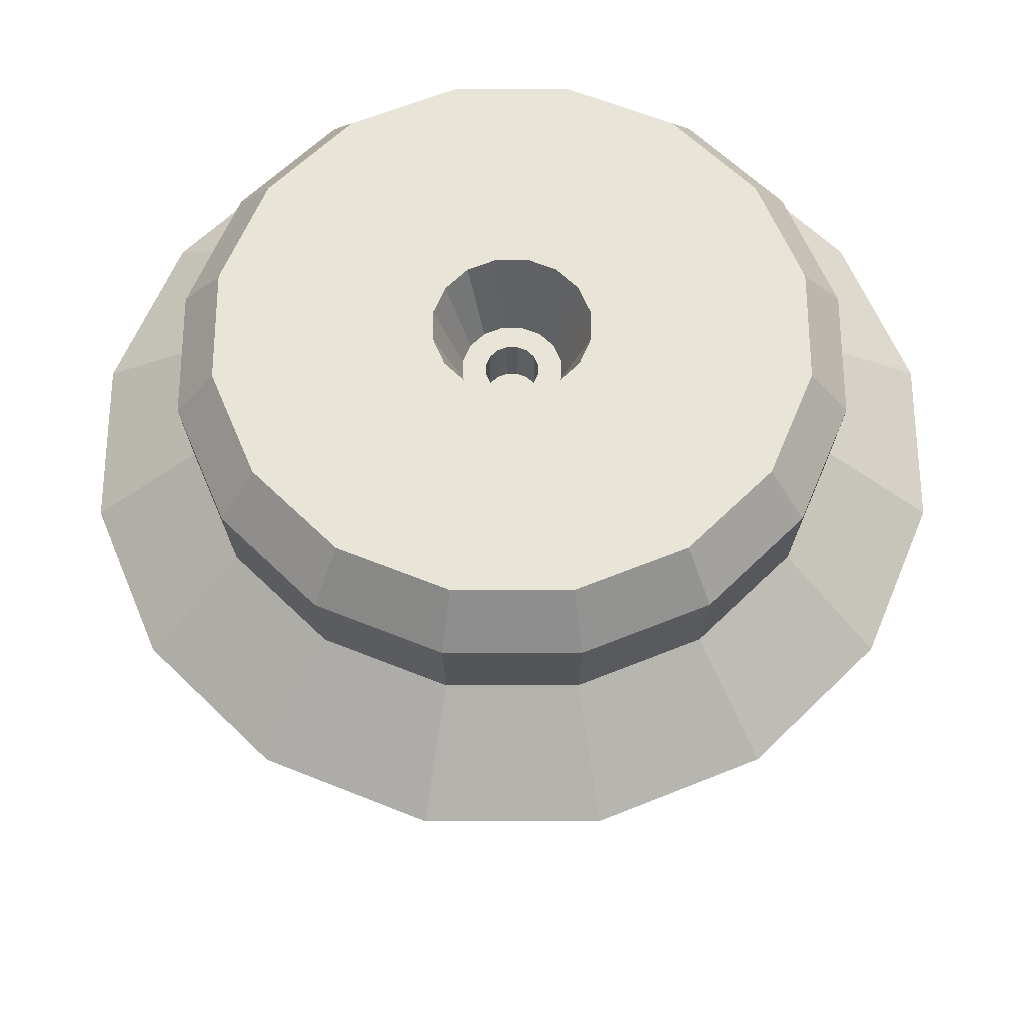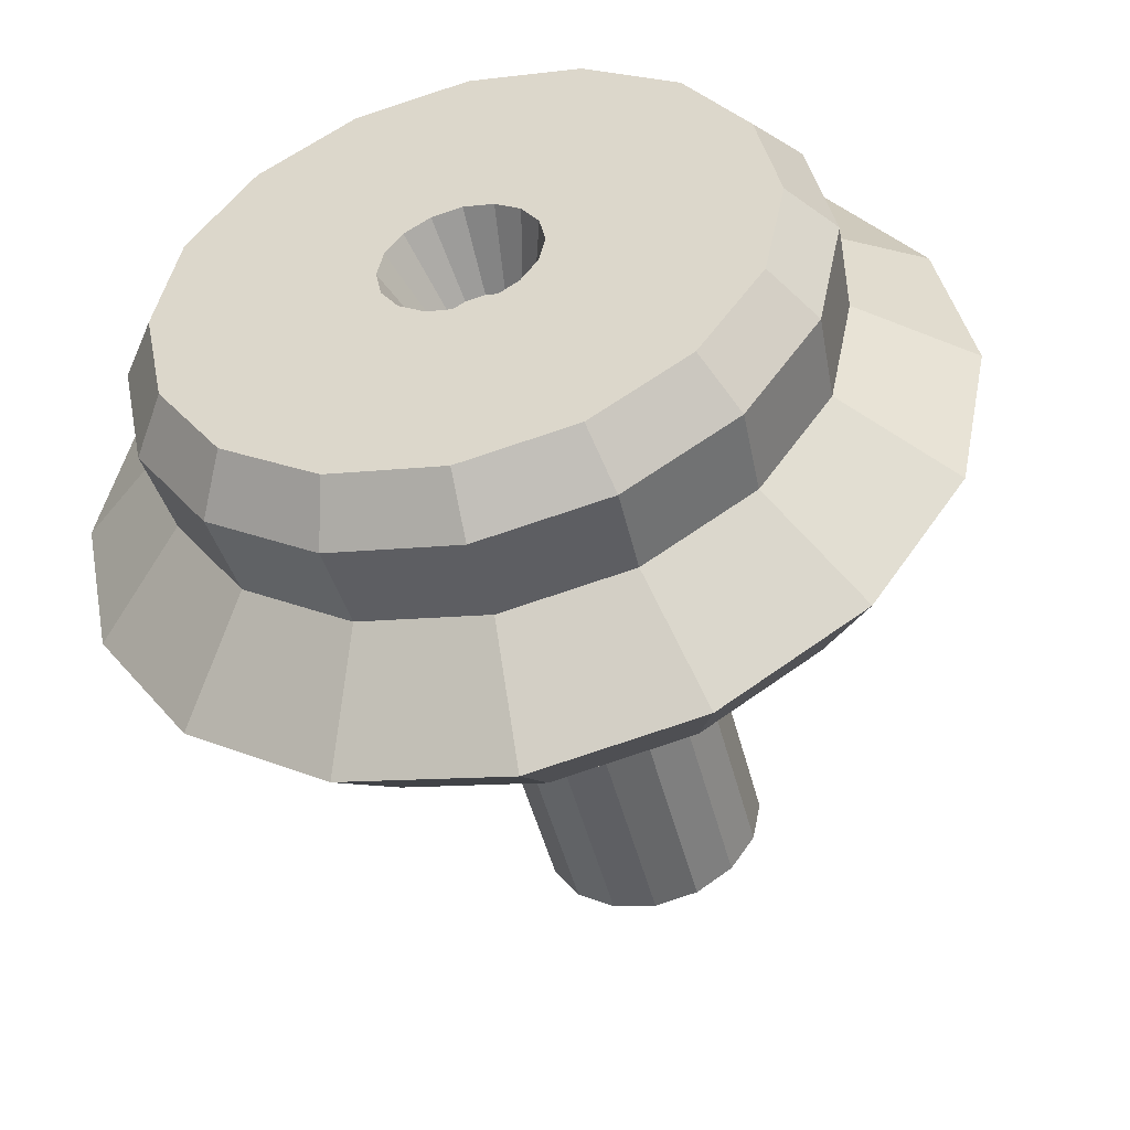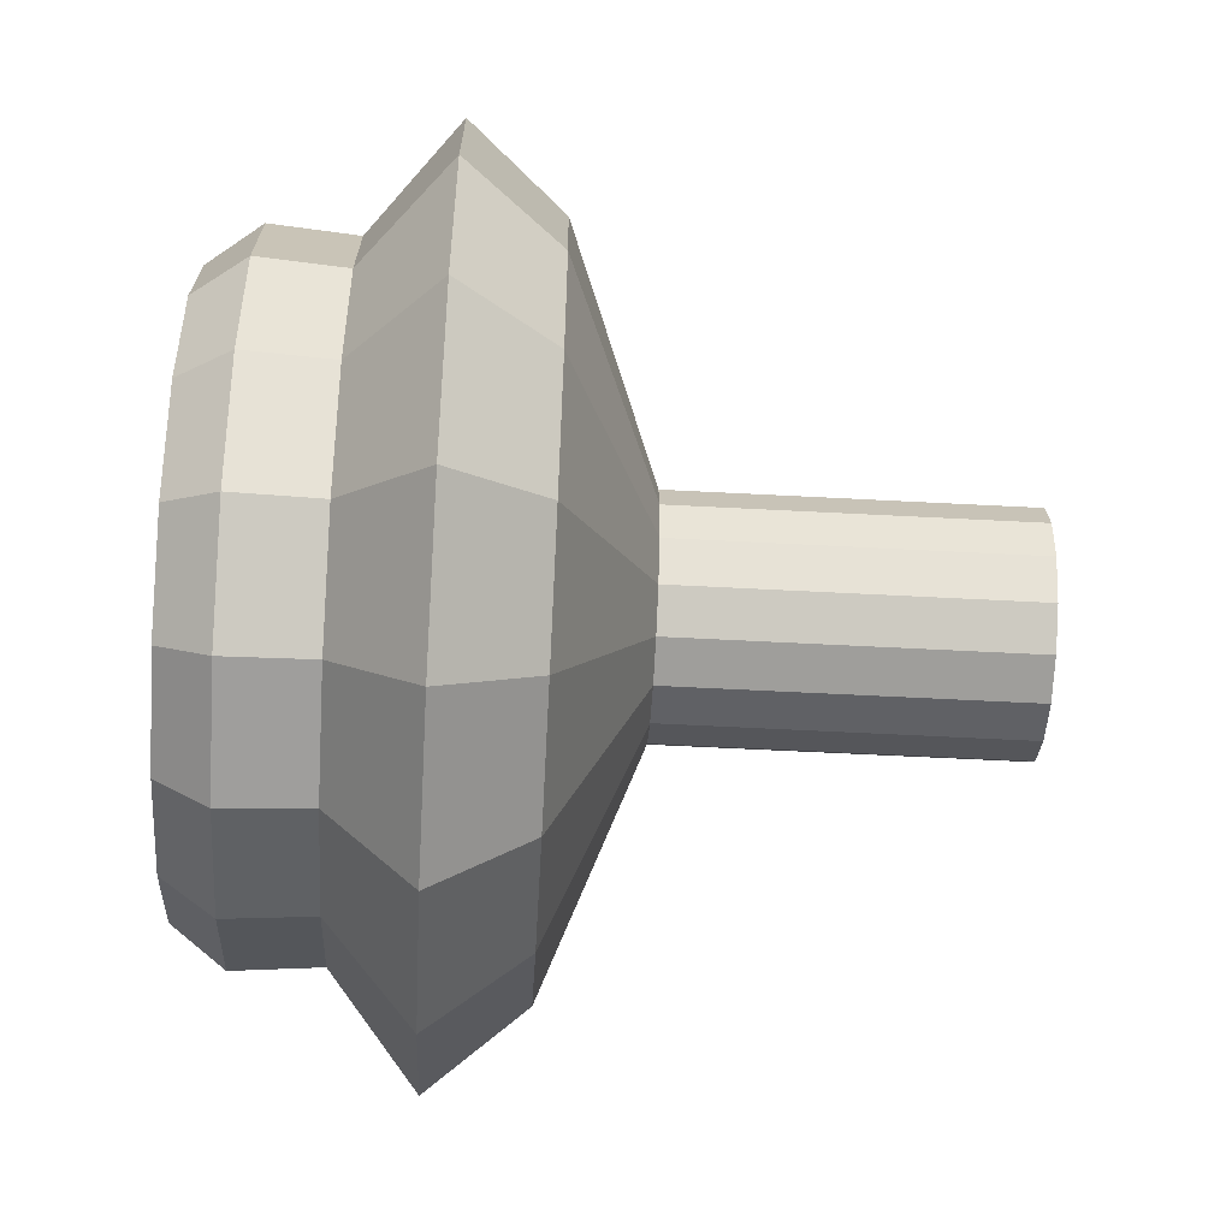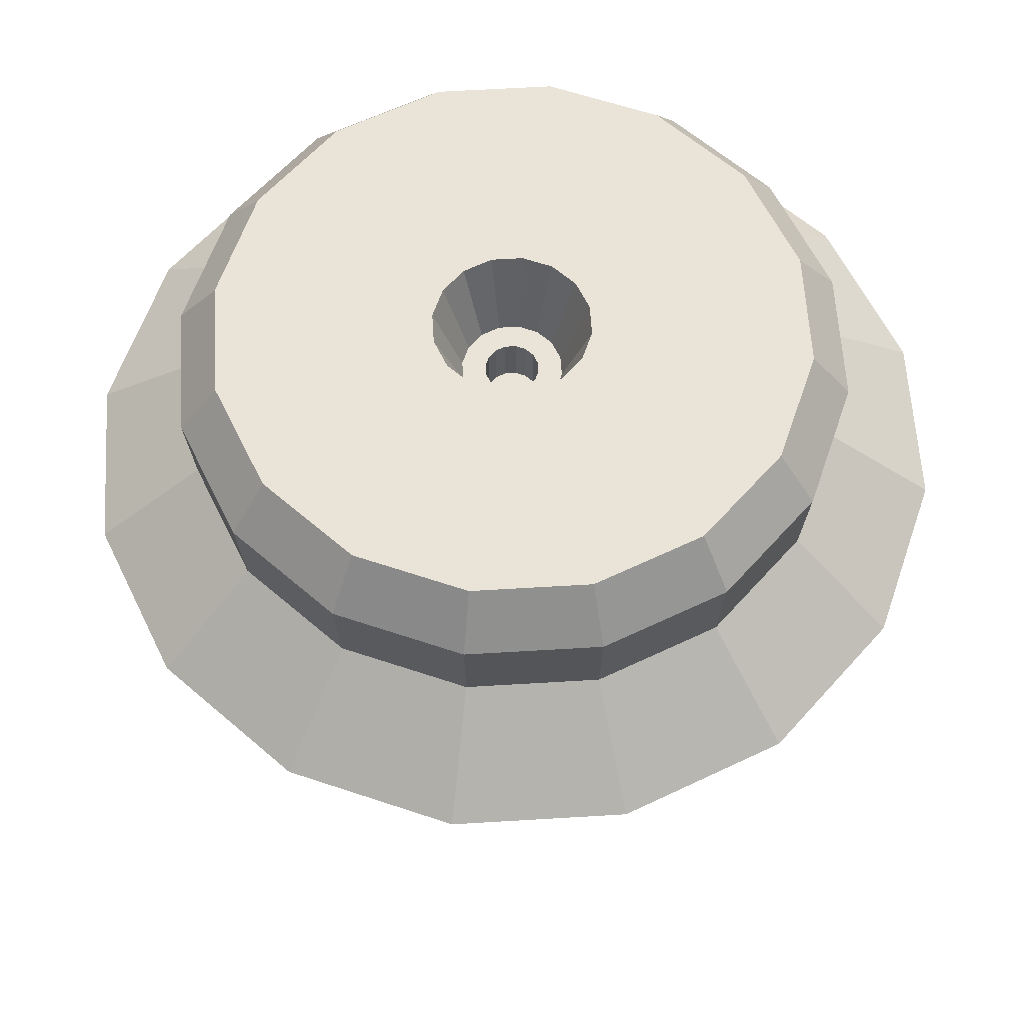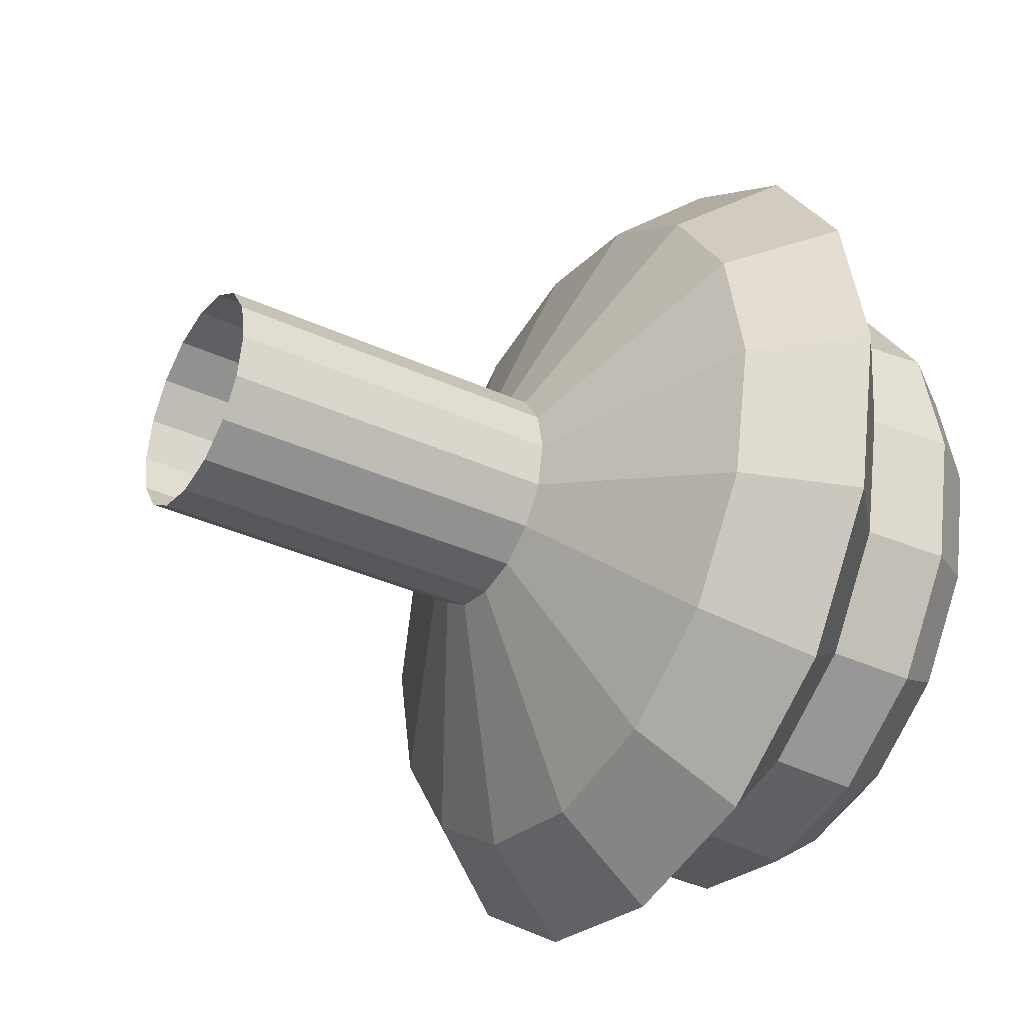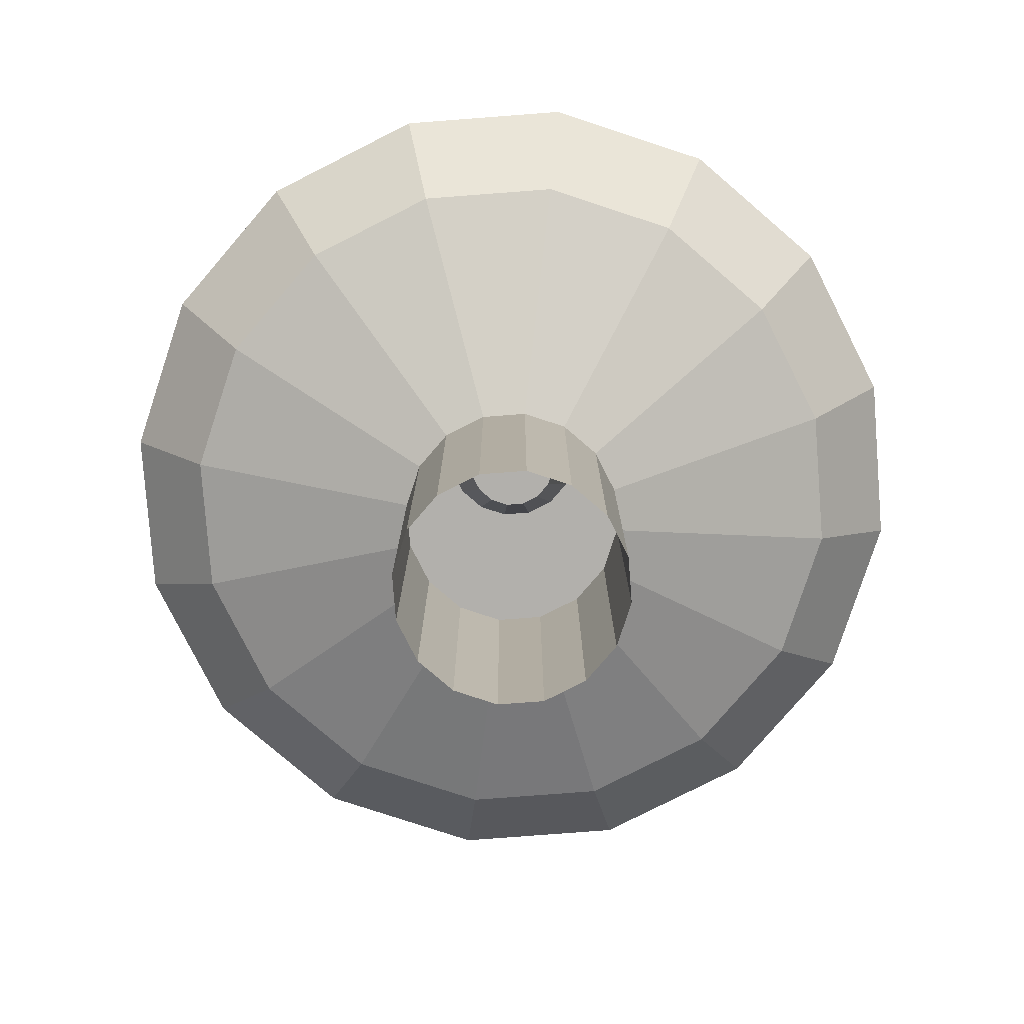
<metadata>
{"format":"obj","ext":"obj","renderer":"f3d","projection":"perspective","resolution":1024,"background":"white","views":[{"elev":61.3,"azim":-56.3,"up":"+Y"},{"elev":-48.7,"azim":-165.7,"up":"+Z"},{"elev":-59.5,"azim":-93.1,"up":"+Z"},{"elev":61.1,"azim":142.7,"up":"+Y"},{"elev":-36.3,"azim":59.1,"up":"+Z"},{"elev":-78.8,"azim":60.6,"up":"+Y"}]}
</metadata>
<code>
o Hole_Top_Circle
v -0.306 0.189 -0.306
v -0.3998 0.189 -0.1656
v -0.1656 0.189 -0.3998
v -0.306 1.484 -0.306
v -0.3998 1.484 -0.1656
v -0.1656 1.484 -0.3998
v -1.149 2.178 -1.149
v -1.502 2.178 -0.622
v -0.622 2.178 -1.502
v -0.8838 2.823 -0.8838
v -1.155 2.823 -0.4783
v -0.4783 2.823 -1.155
v -0.7792 3.021 -0.7792
v -1.018 3.021 -0.4217
v -0.4217 3.021 -1.018
v -0.2078 3.021 -0.2078
v -0.2715 3.021 -0.1124
v -0.1124 3.021 -0.2715
v -0.5059 1.827 -1.221
v -0.9347 1.827 -0.9347
v -1.221 1.827 -0.5059
v -0.4684 2.501 -1.131
v -0.8654 2.501 -0.8654
v -1.131 2.501 -0.4684
v -0.1331 2.718 -0.1331
v -0.1739 2.718 -0.07204
v -0.1739 2.718 0.07204
v -0.07204 2.718 -0.1739
v -0.07073 2.718 -0.07073
v -0.09241 2.718 -0.03828
v -0.09241 2.718 0.03828
v 0.03828 2.718 -0.09241
v -0.03828 2.718 -0.09241
v -0.07073 2.529 -0.07073
v -0.09241 2.529 -0.03828
v -0.09241 2.529 0.03828
v -0.07073 2.529 0.07073
v -0.03828 2.529 0.09241
v 0.03828 2.529 0.09241
v 0.07073 2.529 0.07073
v 0.09241 2.529 0.03828
v 0.09241 2.529 -0.03828
v 0.07073 2.529 -0.07073
v 0.03828 2.529 -0.09241
v -0.03828 2.529 -0.09241
v 0.306 0.189 -0.306
v 0.3998 0.189 -0.1656
v 0 0.189 -0.4328
v 0.1656 0.189 -0.3998
v 0.306 1.484 -0.306
v 0.3998 1.484 -0.1656
v 0 1.484 -0.4328
v 0.1656 1.484 -0.3998
v 1.149 2.178 -1.149
v 1.502 2.178 -0.622
v 0 2.178 -1.625
v 0.622 2.178 -1.502
v 0.8838 2.823 -0.8838
v 1.155 2.823 -0.4783
v 0 2.823 -1.25
v 0.4783 2.823 -1.155
v 0.7792 3.021 -0.7792
v 1.018 3.021 -0.4217
v 0 3.021 -1.102
v 0.4217 3.021 -1.018
v 0.2078 3.021 -0.2078
v 0.2715 3.021 -0.1124
v 0 3.021 -0.2938
v 0.1124 3.021 -0.2715
v 0 1.827 -1.322
v 0.5059 1.827 -1.221
v 0.9347 1.827 -0.9347
v 1.221 1.827 -0.5059
v 0 2.501 -1.224
v 0.4684 2.501 -1.131
v 0.8654 2.501 -0.8654
v 1.131 2.501 -0.4684
v 0.1331 2.718 -0.1331
v 0.1739 2.718 -0.07204
v 0.1739 2.718 0.07204
v 0 2.718 -0.1882
v 0.07204 2.718 -0.1739
v 0.07073 2.718 -0.07073
v 0.09241 2.718 -0.03828
v 0.09241 2.718 0.03828
v -0.03828 2.718 -0.09241
v 0 2.718 -0.1
v 0.03828 2.718 -0.09241
v 0.07073 2.529 -0.07073
v 0.09241 2.529 -0.03828
v 0.09241 2.529 0.03828
v 0.07073 2.529 0.07073
v 0.03828 2.529 0.09241
v 0 2.529 0.1
v -0.03828 2.529 0.09241
v -0.07073 2.529 0.07073
v -0.09241 2.529 0.03828
v -0.09241 2.529 -0.03828
v -0.07073 2.529 -0.07073
v -0.03828 2.529 -0.09241
v 0 2.529 -0.1
v 0.03828 2.529 -0.09241
v -0.306 0.189 0.306
v -0.3998 0.189 0.1656
v -0.4328 0.189 0
v -0.1656 0.189 0.3998
v -0.306 1.484 0.306
v -0.3998 1.484 0.1656
v -0.4328 1.484 0
v -0.1656 1.484 0.3998
v -1.149 2.178 1.149
v -1.502 2.178 0.622
v -1.625 2.178 0
v -0.622 2.178 1.502
v -0.8838 2.823 0.8838
v -1.155 2.823 0.4783
v -1.25 2.823 0
v -0.4783 2.823 1.155
v -0.7792 3.021 0.7792
v -1.018 3.021 0.4217
v -1.102 3.021 0
v -0.4217 3.021 1.018
v -0.2078 3.021 0.2078
v -0.2715 3.021 0.1124
v -0.2938 3.021 0
v -0.1124 3.021 0.2715
v -0.5059 1.827 1.221
v -0.9347 1.827 0.9347
v -1.221 1.827 0.5059
v -1.322 1.827 0
v -0.4684 2.501 1.131
v -0.8654 2.501 0.8654
v -1.131 2.501 0.4684
v -1.224 2.501 0
v -0.1331 2.718 0.1331
v -0.1739 2.718 0.07204
v -0.1882 2.718 0
v -0.1739 2.718 -0.07204
v -0.07204 2.718 0.1739
v -0.07073 2.718 0.07073
v -0.09241 2.718 0.03828
v -0.1 2.718 0
v -0.09241 2.718 -0.03828
v 0.03828 2.718 0.09241
v -0.03828 2.718 0.09241
v -0.07073 2.529 0.07073
v -0.09241 2.529 0.03828
v -0.1 2.529 0
v -0.09241 2.529 -0.03828
v -0.07073 2.529 -0.07073
v -0.03828 2.529 -0.09241
v 0.03828 2.529 -0.09241
v 0.07073 2.529 -0.07073
v 0.09241 2.529 -0.03828
v 0.1 2.529 0
v 0.09241 2.529 0.03828
v 0.07073 2.529 0.07073
v 0.03828 2.529 0.09241
v -0.03828 2.529 0.09241
v 0.306 0.189 0.306
v 0.3998 0.189 0.1656
v 0.4328 0.189 0
v 0 0.189 0.4328
v 0.1656 0.189 0.3998
v 0.306 1.484 0.306
v 0.3998 1.484 0.1656
v 0.4328 1.484 0
v 0 1.484 0.4328
v 0.1656 1.484 0.3998
v 1.149 2.178 1.149
v 1.502 2.178 0.622
v 1.625 2.178 0
v 0 2.178 1.625
v 0.622 2.178 1.502
v 0.8838 2.823 0.8838
v 1.155 2.823 0.4783
v 1.25 2.823 0
v 0 2.823 1.25
v 0.4783 2.823 1.155
v 0.7792 3.021 0.7792
v 1.018 3.021 0.4217
v 1.102 3.021 0
v 0 3.021 1.102
v 0.4217 3.021 1.018
v 0.2078 3.021 0.2078
v 0.2715 3.021 0.1124
v 0.2938 3.021 0
v 0 3.021 0.2938
v 0.1124 3.021 0.2715
v 0 1.827 1.322
v 0.5059 1.827 1.221
v 0.9347 1.827 0.9347
v 1.221 1.827 0.5059
v 1.322 1.827 0
v 0 2.501 1.224
v 0.4684 2.501 1.131
v 0.8654 2.501 0.8654
v 1.131 2.501 0.4684
v 1.224 2.501 0
v 0.1331 2.718 0.1331
v 0.1739 2.718 0.07204
v 0.1882 2.718 0
v 0.1739 2.718 -0.07204
v 0 2.718 0.1882
v 0.07204 2.718 0.1739
v 0.07073 2.718 0.07073
v 0.09241 2.718 0.03828
v 0.1 2.718 0
v 0.09241 2.718 -0.03828
v -0.03828 2.718 0.09241
v 0 2.718 0.1
v 0.03828 2.718 0.09241
v 0.07073 2.529 0.07073
v 0.09241 2.529 0.03828
v 0.1 2.529 0
v 0.09241 2.529 -0.03828
v 0.07073 2.529 -0.07073
v 0.03828 2.529 -0.09241
v 0 2.529 -0.1
v -0.03828 2.529 -0.09241
v -0.07073 2.529 -0.07073
v -0.09241 2.529 -0.03828
v -0.1 2.529 0
v -0.09241 2.529 0.03828
v -0.07073 2.529 0.07073
v -0.03828 2.529 0.09241
v 0 2.529 0.1
v 0.03828 2.529 0.09241
f 3 6 52 48
f 2 5 4 1
f 1 4 6 3
f 105 109 5 2
f 19 9 56 70
f 21 8 7 20
f 20 7 9 19
f 130 113 8 21
f 22 12 60 74
f 24 11 10 23
f 23 10 12 22
f 134 117 11 24
f 117 121 14 11
f 12 15 64 60
f 11 14 13 10
f 10 13 15 12
f 15 18 68 64
f 14 17 16 13
f 13 16 18 15
f 121 125 17 14
f 109 130 21 5
f 4 20 19 6
f 5 21 20 4
f 6 19 70 52
f 113 134 24 8
f 7 23 22 9
f 8 24 23 7
f 9 22 74 56
f 18 28 81 68
f 17 26 25 16
f 16 25 28 18
f 125 137 26 17
f 137 142 30 26
f 27 31 142 137
f 28 33 87 81
f 26 30 29 25
f 25 29 33 28
f 87 101 44 32
f 33 45 101 87
f 30 35 34 29
f 29 34 45 33
f 142 148 35 30
f 31 36 148 142
f 35 148 36 37 38 94 39 40 41 155 42 43 44 101 45 34
f 49 48 52 53
f 47 46 50 51
f 46 49 53 50
f 162 47 51 167
f 71 70 56 57
f 73 72 54 55
f 72 71 57 54
f 194 73 55 172
f 75 74 60 61
f 77 76 58 59
f 76 75 61 58
f 199 77 59 177
f 177 59 63 182
f 61 60 64 65
f 59 58 62 63
f 58 61 65 62
f 65 64 68 69
f 63 62 66 67
f 62 65 69 66
f 182 63 67 187
f 167 51 73 194
f 50 53 71 72
f 51 50 72 73
f 53 52 70 71
f 172 55 77 199
f 54 57 75 76
f 55 54 76 77
f 57 56 74 75
f 69 68 81 82
f 67 66 78 79
f 66 69 82 78
f 187 67 79 202
f 202 79 84 208
f 80 202 208 85
f 82 81 87 88
f 79 78 83 84
f 78 82 88 83
f 87 86 100 101
f 88 87 101 102
f 84 83 89 90
f 83 88 102 89
f 208 84 90 215
f 85 208 215 91
f 90 89 102 101 100 99 98 223 97 96 95 94 93 92 91 215
f 106 163 168 110
f 104 103 107 108
f 103 106 110 107
f 105 104 108 109
f 127 190 173 114
f 129 128 111 112
f 128 127 114 111
f 130 129 112 113
f 131 195 178 118
f 133 132 115 116
f 132 131 118 115
f 134 133 116 117
f 117 116 120 121
f 118 178 183 122
f 116 115 119 120
f 115 118 122 119
f 122 183 188 126
f 120 119 123 124
f 119 122 126 123
f 121 120 124 125
f 109 108 129 130
f 107 110 127 128
f 108 107 128 129
f 110 168 190 127
f 113 112 133 134
f 111 114 131 132
f 112 111 132 133
f 114 173 195 131
f 126 188 204 139
f 124 123 135 136
f 123 126 139 135
f 125 124 136 137
f 137 136 141 142
f 138 137 142 143
f 139 204 211 145
f 136 135 140 141
f 135 139 145 140
f 211 144 158 227
f 145 211 227 159
f 141 140 146 147
f 140 145 159 146
f 142 141 147 148
f 143 142 148 149
f 147 146 159 227 158 157 156 155 154 153 152 219 151 150 149 148
f 164 169 168 163
f 161 166 165 160
f 160 165 169 164
f 162 167 166 161
f 191 174 173 190
f 193 171 170 192
f 192 170 174 191
f 194 172 171 193
f 196 179 178 195
f 198 176 175 197
f 197 175 179 196
f 199 177 176 198
f 177 182 181 176
f 179 184 183 178
f 176 181 180 175
f 175 180 184 179
f 184 189 188 183
f 181 186 185 180
f 180 185 189 184
f 182 187 186 181
f 167 194 193 166
f 165 192 191 169
f 166 193 192 165
f 169 191 190 168
f 172 199 198 171
f 170 197 196 174
f 171 198 197 170
f 174 196 195 173
f 189 205 204 188
f 186 201 200 185
f 185 200 205 189
f 187 202 201 186
f 202 208 207 201
f 203 209 208 202
f 205 212 211 204
f 201 207 206 200
f 200 206 212 205
f 211 227 226 210
f 212 228 227 211
f 207 214 213 206
f 206 213 228 212
f 208 215 214 207
f 209 216 215 208
f 214 215 216 217 218 219 220 221 222 223 224 225 226 227 228 213

</code>
